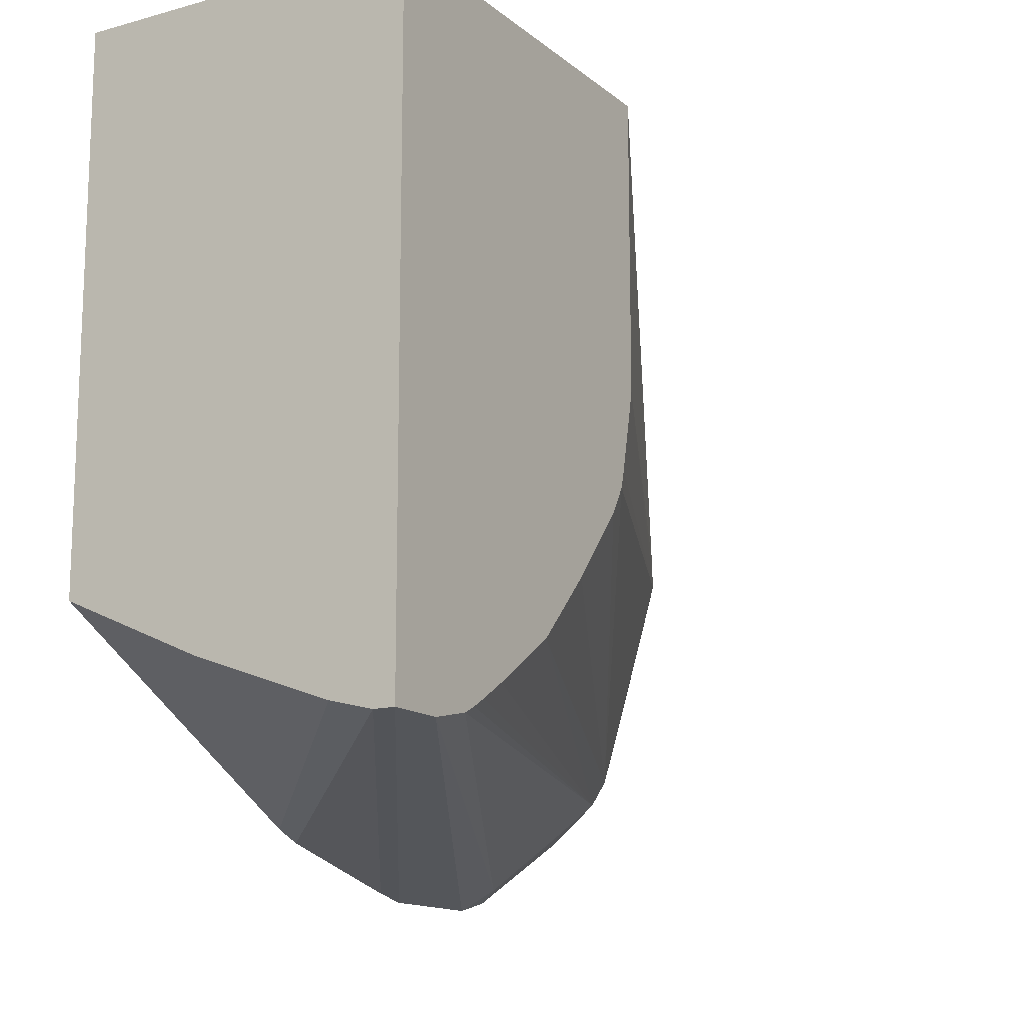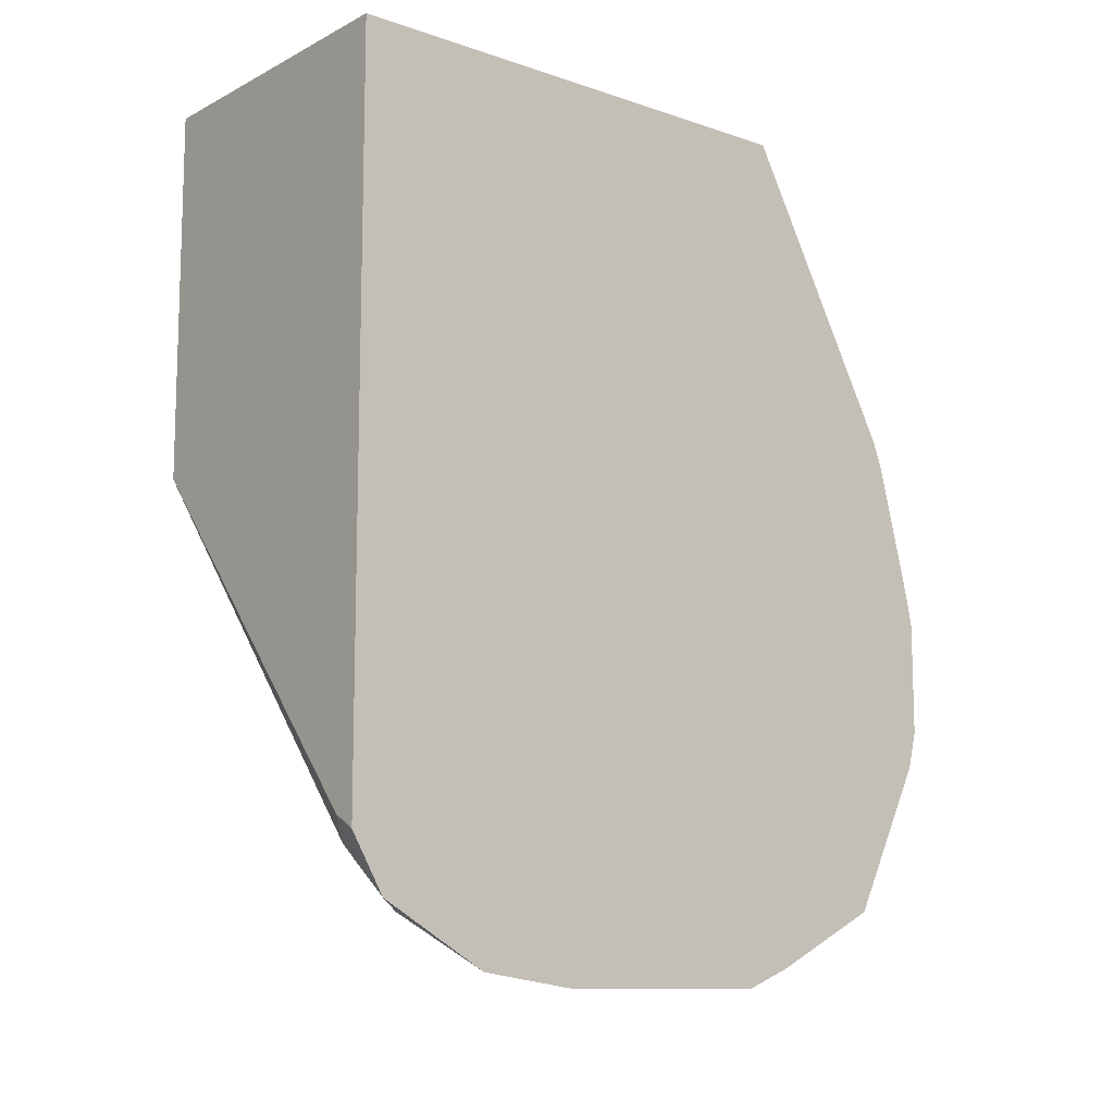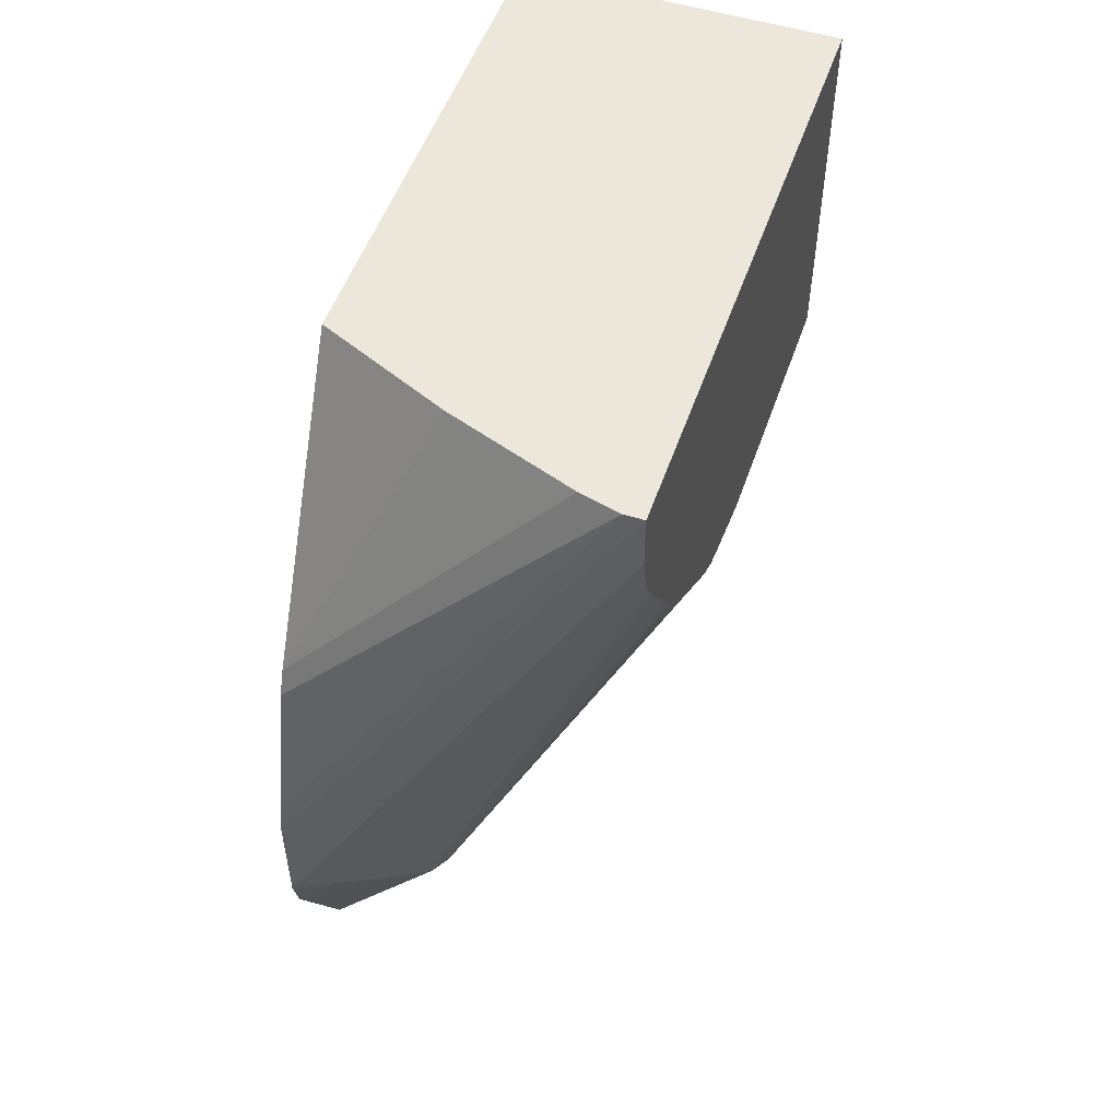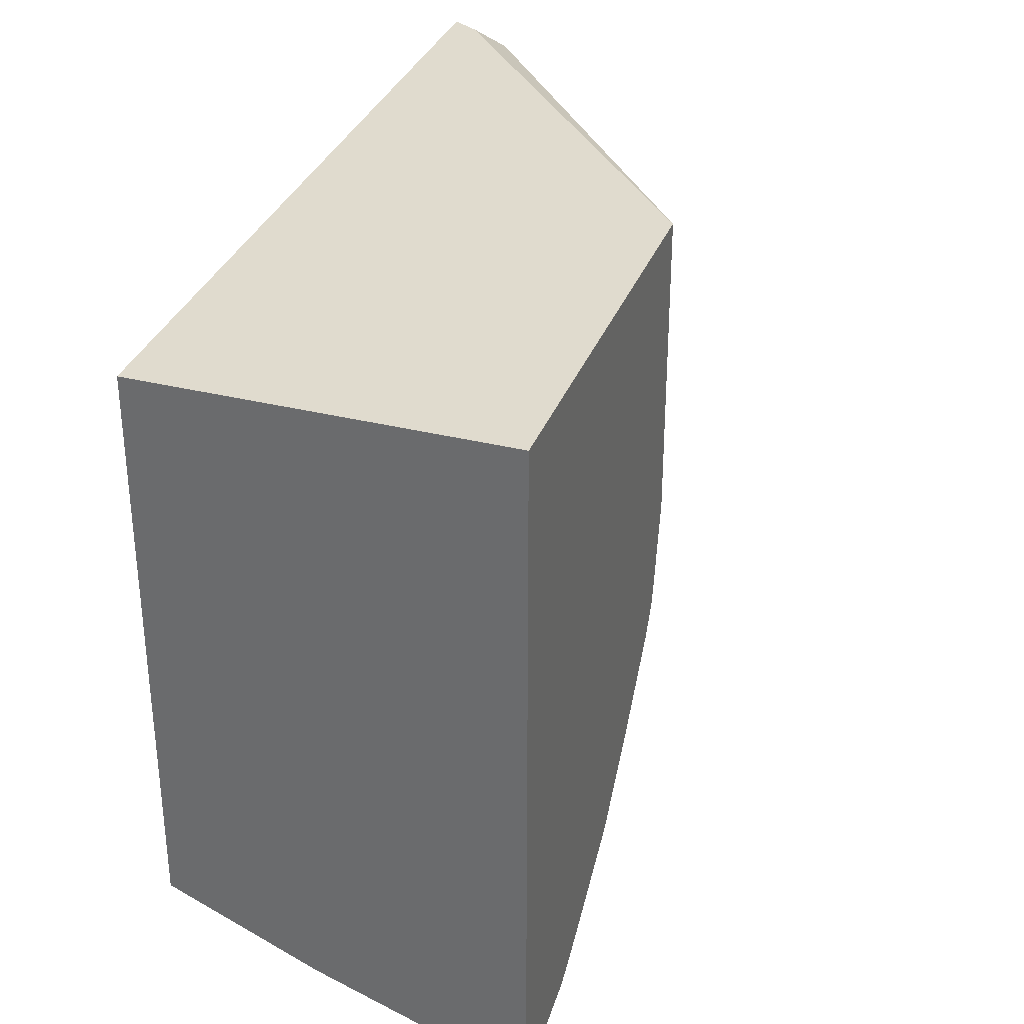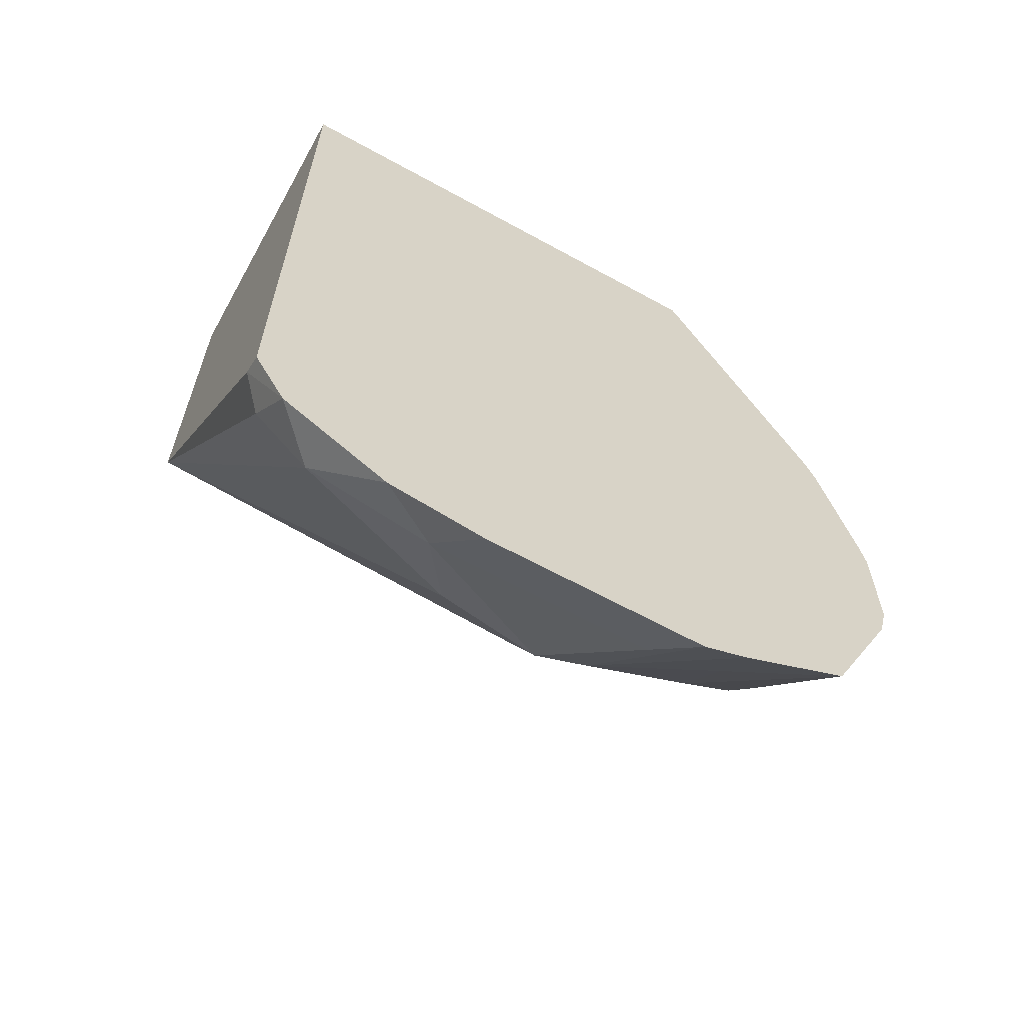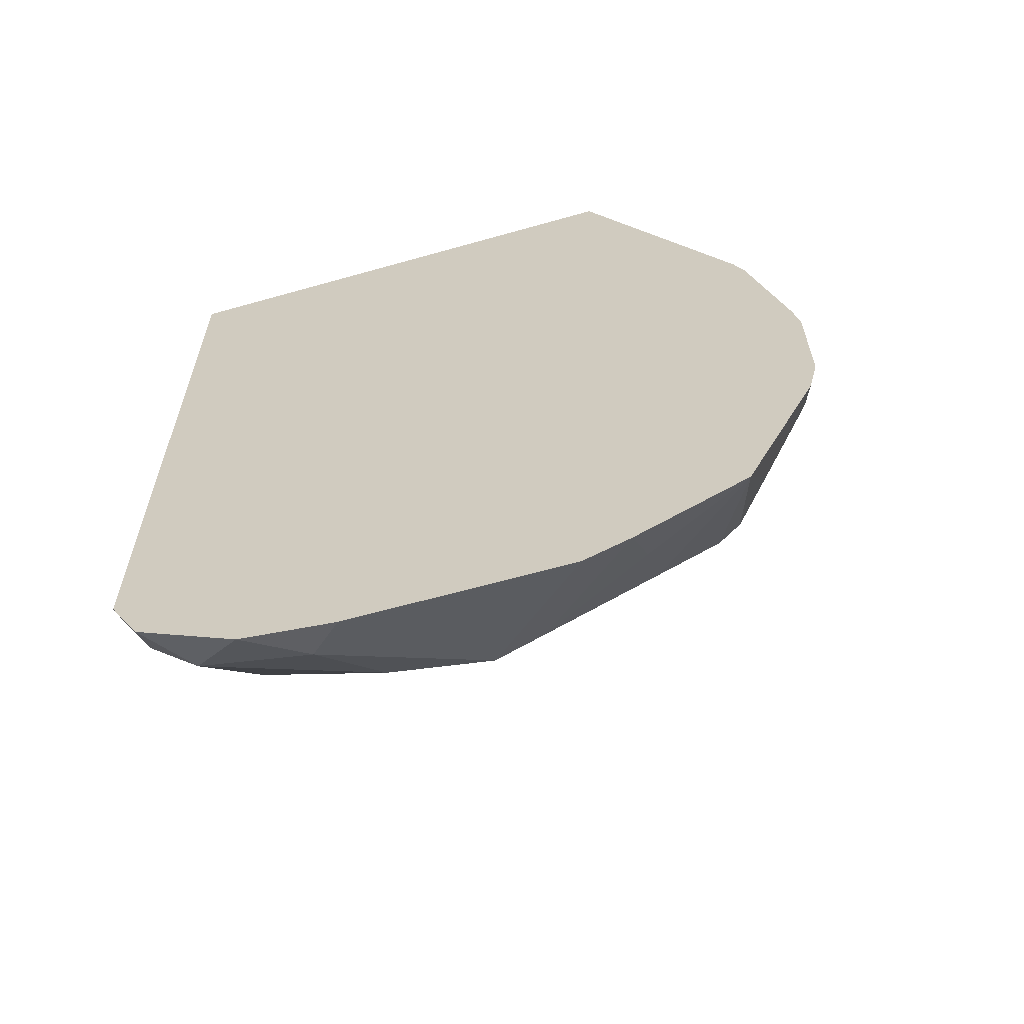
<metadata>
{"format":"obj","ext":"obj","renderer":"f3d","projection":"perspective","resolution":1024,"background":"white","views":[{"elev":-14.1,"azim":-148.9,"up":"+Z"},{"elev":-11.0,"azim":50.5,"up":"+Y"},{"elev":52.0,"azim":-161.2,"up":"+Y"},{"elev":33.4,"azim":-161.1,"up":"+Z"},{"elev":-62.7,"azim":60.8,"up":"+Y"},{"elev":-61.6,"azim":106.1,"up":"+Y"}]}
</metadata>
<code>
v -0.2725 -0.5817 -0.4845
v -0.2803 -0.5774 -0.4845
v -0.2725 -0.6003 -0.4953
v -0.2725 -0.3412 -0.4845
v -0.2878 -0.585 -0.4921
v -0.3778 -0.4643 -0.4845
v -0.2878 -0.6035 -0.5107
v -0.2725 -0.6205 -0.5309
v -0.2725 -0.3412 -0.6495
v -0.3778 -0.3412 -0.4845
v -0.3778 -0.4643 -0.5757
v -0.3157 -0.5942 -0.5943
v -0.3095 -0.6066 -0.6005
v -0.3064 -0.6035 -0.5664
v -0.2847 -0.619 -0.5509
v -0.2725 -0.6251 -0.5632
v -0.3157 -0.3412 -0.6685
v -0.2725 -0.4373 -0.701
v -0.3778 -0.3412 -0.6871
v -0.3778 -0.4589 -0.6007
v -0.3064 -0.6035 -0.6174
v -0.2847 -0.619 -0.6252
v -0.3778 -0.4575 -0.6064
v -0.3095 -0.5695 -0.6747
v -0.3064 -0.585 -0.6546
v -0.2725 -0.6251 -0.6375
v -0.3581 -0.3412 -0.6838
v -0.2725 -0.4457 -0.7044
v -0.3714 -0.3412 -0.6871
v -0.2725 -0.5014 -0.718
v -0.3778 -0.3593 -0.6871
v -0.2878 -0.6035 -0.6546
v -0.2725 -0.6189 -0.653
v -0.3778 -0.4524 -0.6149
v -0.3064 -0.5664 -0.6825
v -0.2725 -0.6003 -0.6901
v -0.3778 -0.4333 -0.6376
v -0.3778 -0.4137 -0.6583
v -0.2725 -0.4911 -0.7159
v -0.2725 -0.5385 -0.718
v -0.3778 -0.3729 -0.6841
v -0.2847 -0.5385 -0.7118
v -0.2971 -0.5571 -0.694
v -0.3778 -0.3906 -0.6737
v -0.3778 -0.3818 -0.6792
v -0.3778 -0.3772 -0.6819
v -0.2725 -0.551 -0.7148
f 18 28 29
f 18 29 27
f 19 29 30
f 19 30 40
f 19 40 31
f 17 18 27
f 21 32 33
f 15 26 16
f 9 18 17
f 13 25 21
f 13 24 25
f 13 23 24
f 13 20 23
f 13 15 14
f 13 22 15
f 13 21 22
f 11 13 12
f 21 33 26
f 11 20 13
f 15 22 26
f 21 26 22
f 31 40 42
f 23 34 24
f 42 47 43
f 40 47 42
f 36 43 47
f 35 41 42
f 35 46 41
f 35 45 46
f 35 44 45
f 35 38 44
f 35 43 36
f 21 25 32
f 35 42 43
f 31 42 41
f 29 39 30
f 28 39 29
f 25 36 32
f 24 38 35
f 24 37 38
f 24 34 37
f 24 36 25
f 24 35 36
f 32 36 33
f 8 15 16
f 6 19 31
f 7 14 15
f 2 6 5
f 2 5 3
f 1 6 2
f 1 10 6
f 1 4 10
f 1 9 4
f 1 18 9
f 1 28 18
f 1 39 28
f 1 30 39
f 1 40 30
f 1 36 47
f 1 33 36
f 1 26 33
f 1 16 26
f 1 8 16
f 1 3 8
f 1 2 3
f 7 15 8
f 3 7 8
f 3 5 7
f 1 47 40
f 4 17 27
f 6 14 7
f 4 9 17
f 6 13 14
f 6 12 13
f 6 11 12
f 6 23 20
f 6 34 23
f 6 37 34
f 6 38 37
f 6 20 11
f 6 45 44
f 6 46 45
f 6 41 46
f 6 31 41
f 6 10 19
f 5 6 7
f 4 19 10
f 4 27 29
f 6 44 38
f 4 29 19

</code>
